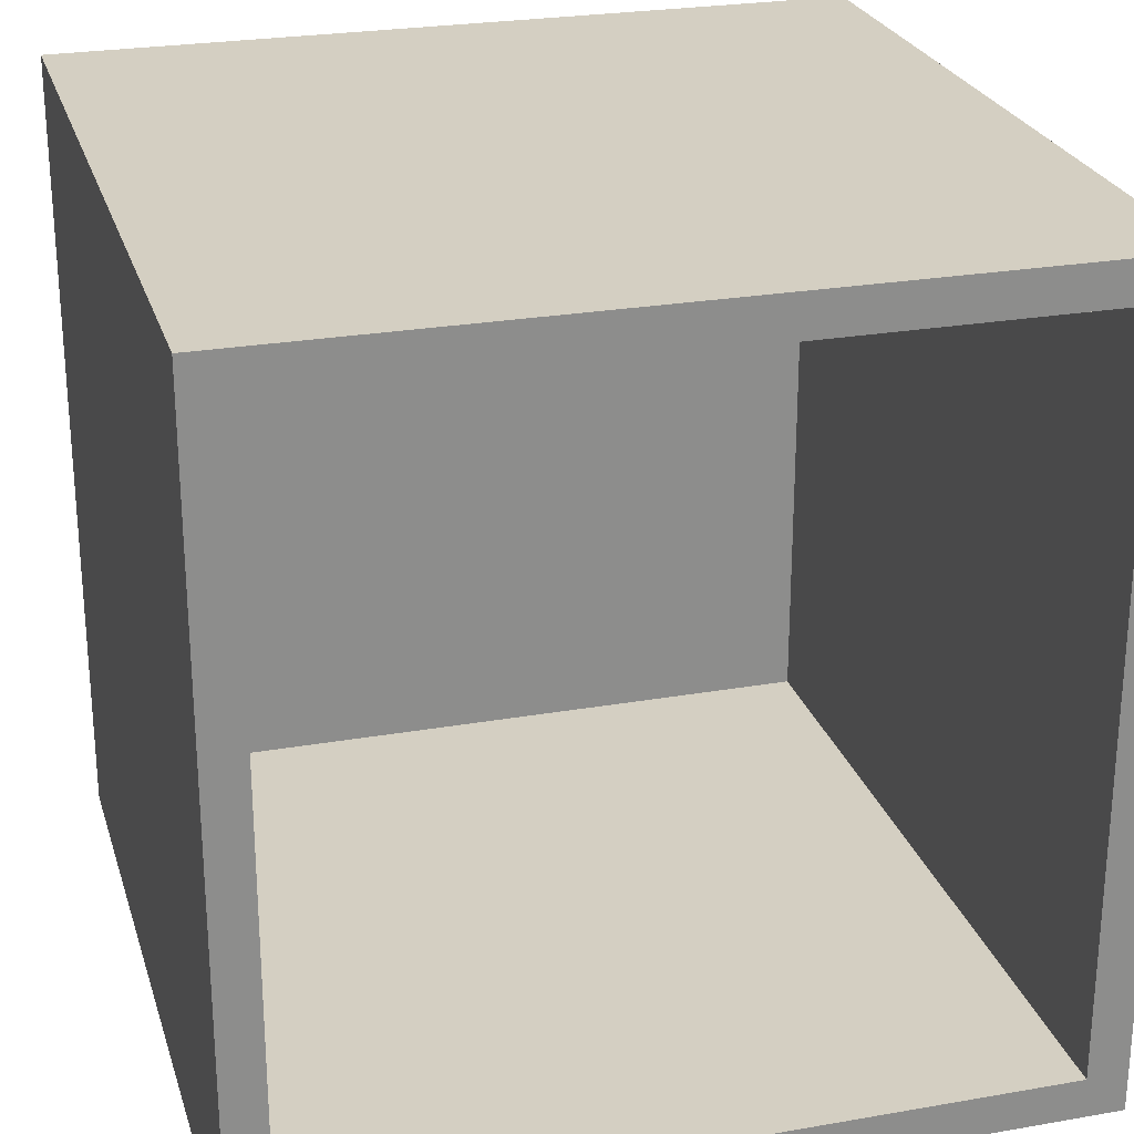
<metadata>
{"format":"obj","ext":"obj","renderer":"f3d","projection":"perspective","resolution":1024,"background":"white","views":[{"elev":25.4,"azim":-105.7,"up":"+Z"}]}
</metadata>
<code>
o
v -2 0 2
v -2 0 -2
v -2 0.2 1.8
v -2 0.2 -1.8
v -2 3.8 1.8
v -2 3.8 -1.8
v -2 4 2
v -2 4 -2
v 1.9 0.2 1.8
v 1.9 0.2 -1.8
v 1.9 0.7 0.5
v 1.9 0.7 -0.7
v 1.9 0.8 0.5
v 1.9 0.8 -0.6
v 1.9 0.8 -0.7
v 1.9 0.8 -1.1
v 1.9 0.9 -0.6
v 1.9 0.9 -1.1
v 1.9 1 -0.7
v 1.9 1 -0.8
v 1.9 1.1 0.1
v 1.9 1.1 -0.7
v 1.9 1.2 0.3
v 1.9 1.2 0.1
v 1.9 1.2 -0.6
v 1.9 1.3 0.4
v 1.9 1.3 0.3
v 1.9 1.3 0.2
v 1.9 1.3 0.1
v 1.9 1.3 -0.7
v 1.9 1.3 -0.8
v 1.9 1.4 0.3
v 1.9 1.4 0.2
v 1.9 1.7 0.3
v 1.9 1.7 0.2
v 1.9 1.8 0.4
v 1.9 1.8 0.3
v 1.9 1.9 0.2
v 1.9 1.9 0.1
v 1.9 1.9 -0.5
v 1.9 1.9 -0.6
v 1.9 2 0.3
v 1.9 2 0.1
v 1.9 2 -0.2
v 1.9 2 -0.6
v 1.9 2 -0.7
v 1.9 2.1 0.1
v 1.9 2.1 -0.1
v 1.9 2.1 -0.2
v 1.9 2.1 -0.4
v 1.9 2.2 -0.1
v 1.9 2.2 -0.2
v 1.9 2.2 -0.4
v 1.9 2.2 -0.5
v 1.9 2.3 -2.384e-07
v 1.9 2.3 -0.2
v 1.9 2.3 -0.3
v 1.9 2.3 -0.5
v 1.9 2.4 0.1
v 1.9 2.4 -2.384e-07
v 1.9 2.4 -0.1
v 1.9 2.4 -0.3
v 1.9 2.5 -2.384e-07
v 1.9 2.5 -0.1
v 1.9 2.6 -2.384e-07
v 1.9 2.6 -0.1
v 1.9 2.6 -0.8
v 1.9 2.6 -1
v 1.9 2.7 0.1
v 1.9 2.7 -2.384e-07
v 1.9 2.7 -0.1
v 1.9 2.7 -0.2
v 1.9 2.7 -0.7
v 1.9 2.7 -0.8
v 1.9 2.7 -0.9
v 1.9 2.7 -1
v 1.9 2.8 -2.384e-07
v 1.9 2.8 -0.1
v 1.9 2.8 -0.2
v 1.9 2.8 -0.5
v 1.9 2.8 -0.6
v 1.9 2.8 -0.7
v 1.9 2.8 -0.8
v 1.9 2.8 -0.9
v 1.9 2.9 -0.1
v 1.9 2.9 -0.5
v 1.9 2.9 -0.6
v 1.9 2.9 -0.8
v 1.9 3 -0.5
v 1.9 3 -0.6
v 1.9 3.8 1.8
v 1.9 3.8 -1.8
v 2 0 2
v 2 0 -2
v 2 0.7 0.5
v 2 0.7 -0.7
v 2 0.8 0.5
v 2 0.8 -0.6
v 2 0.8 -0.7
v 2 0.8 -1.1
v 2 0.9 -0.6
v 2 0.9 -1.1
v 2 1 -0.7
v 2 1 -0.8
v 2 1.1 0.1
v 2 1.1 -0.7
v 2 1.2 0.3
v 2 1.2 0.1
v 2 1.2 -0.6
v 2 1.3 0.4
v 2 1.3 0.3
v 2 1.3 0.2
v 2 1.3 0.1
v 2 1.3 -0.7
v 2 1.3 -0.8
v 2 1.4 0.3
v 2 1.4 0.2
v 2 1.7 0.3
v 2 1.7 0.2
v 2 1.8 0.4
v 2 1.8 0.3
v 2 1.9 0.2
v 2 1.9 0.1
v 2 1.9 -0.5
v 2 1.9 -0.6
v 2 2 0.3
v 2 2 0.1
v 2 2 -0.2
v 2 2 -0.6
v 2 2 -0.7
v 2 2.1 0.1
v 2 2.1 -0.1
v 2 2.1 -0.2
v 2 2.1 -0.4
v 2 2.2 -0.1
v 2 2.2 -0.2
v 2 2.2 -0.4
v 2 2.2 -0.5
v 2 2.3 -2.384e-07
v 2 2.3 -0.2
v 2 2.3 -0.3
v 2 2.3 -0.5
v 2 2.4 0.1
v 2 2.4 -2.384e-07
v 2 2.4 -0.1
v 2 2.4 -0.3
v 2 2.5 -2.384e-07
v 2 2.5 -0.1
v 2 2.6 -2.384e-07
v 2 2.6 -0.1
v 2 2.6 -0.8
v 2 2.6 -1
v 2 2.7 0.1
v 2 2.7 -2.384e-07
v 2 2.7 -0.1
v 2 2.7 -0.2
v 2 2.7 -0.7
v 2 2.7 -0.8
v 2 2.7 -0.9
v 2 2.7 -1
v 2 2.8 -2.384e-07
v 2 2.8 -0.1
v 2 2.8 -0.2
v 2 2.8 -0.5
v 2 2.8 -0.6
v 2 2.8 -0.7
v 2 2.8 -0.8
v 2 2.8 -0.9
v 2 2.9 -0.1
v 2 2.9 -0.5
v 2 2.9 -0.6
v 2 2.9 -0.8
v 2 3 -0.5
v 2 3 -0.6
v 2 4 2
v 2 4 -2
v -2 0 2
v -2 4 2
v 2 0 2
v 2 4 2
v -2 0.2 -1.8
v -2 3.8 -1.8
v -1 0.6 -1.8
v -1 0.7 -1.8
v -0.9 0.9 -1.8
v -0.9 1.2 -1.8
v -0.8 0.5 -1.8
v -0.8 0.6 -1.8
v -0.8 0.9 -1.8
v -0.8 1.1 -1.8
v -0.8 1.2 -1.8
v -0.8 1.6 -1.8
v -0.7 0.6 -1.8
v -0.7 0.7 -1.8
v -0.7 1.1 -1.8
v -0.7 1.5 -1.8
v -0.7 1.6 -1.8
v -0.7 2 -1.8
v -0.6 1.5 -1.8
v -0.6 1.8 -1.8
v -0.6 2 -1.8
v -0.6 2.3 -1.8
v -0.5 1.9 -1.8
v -0.5 2.2 -1.8
v -0.5 2.3 -1.8
v -0.5 2.6 -1.8
v -0.4 2.2 -1.8
v -0.4 2.5 -1.8
v -0.4 2.6 -1.8
v -0.4 2.8 -1.8
v -0.3 2.5 -1.8
v -0.3 2.7 -1.8
v -0.2 2.5 -1.8
v -0.2 2.7 -1.8
v -0.2 2.8 -1.8
v -0.1 2.4 -1.8
v -0.1 2.5 -1.8
v -0.1 2.6 -1.8
v -0.1 2.7 -1.8
v 2.384e-07 2.2 -1.8
v 2.384e-07 2.4 -1.8
v 2.384e-07 2.5 -1.8
v 2.384e-07 2.6 -1.8
v 0.1 2.1 -1.8
v 0.1 2.2 -1.8
v 0.1 2.3 -1.8
v 0.1 2.5 -1.8
v 0.2 1.9 -1.8
v 0.2 2.1 -1.8
v 0.2 2.2 -1.8
v 0.2 2.3 -1.8
v 0.3 2 -1.8
v 0.3 2.2 -1.8
v 0.4 1.6 -1.8
v 0.4 1.8 -1.8
v 0.4 1.9 -1.8
v 0.4 2 -1.8
v 0.5 1.3 -1.8
v 0.5 1.6 -1.8
v 0.5 1.7 -1.8
v 0.5 1.9 -1.8
v 0.6 0.6 -1.8
v 0.6 0.7 -1.8
v 0.6 1 -1.8
v 0.6 1.3 -1.8
v 0.6 1.4 -1.8
v 0.6 1.7 -1.8
v 0.7 0.5 -1.8
v 0.7 0.6 -1.8
v 0.7 1 -1.8
v 0.7 1.4 -1.8
v 0.9 0.6 -1.8
v 0.9 0.7 -1.8
v 1.9 0.2 -1.8
v 1.9 3.8 -1.8
v -2 0.2 1.8
v -2 3.8 1.8
v -1.1 0.8 1.8
v -1.1 0.9 1.8
v -0.8 1.3 1.8
v -0.8 1.4 1.8
v -0.7 2.5 1.8
v -0.7 2.7 1.8
v -0.6 2.5 1.8
v -0.6 2.6 1.8
v 0.2 2.5 1.8
v 0.2 2.6 1.8
v 0.3 2.6 1.8
v 0.3 2.7 1.8
v 0.5 1.4 1.8
v 0.5 1.5 1.8
v 0.5 2.4 1.8
v 0.5 2.5 1.8
v 0.5 2.6 1.8
v 0.6 1.3 1.8
v 0.6 1.4 1.8
v 0.6 1.5 1.8
v 0.6 1.6 1.8
v 0.6 2.3 1.8
v 0.6 2.4 1.8
v 0.7 1.4 1.8
v 0.7 1.5 1.8
v 0.7 1.6 1.8
v 0.7 1.7 1.8
v 0.7 2.1 1.8
v 0.7 2.3 1.8
v 0.7 2.4 1.8
v 0.7 2.5 1.8
v 0.8 1.5 1.8
v 0.8 1.6 1.8
v 0.8 1.7 1.8
v 0.8 2.1 1.8
v 0.8 2.2 1.8
v 0.8 2.4 1.8
v 0.9 0.8 1.8
v 0.9 0.9 1.8
v 0.9 1.6 1.8
v 0.9 2.2 1.8
v 1.9 0.2 1.8
v 1.9 3.8 1.8
v -2 0 -2
v -2 4 -2
v 2 0 -2
v 2 4 -2
v -2 0 2
v 2 0 2
v -2 0 -2
v 2 0 -2
v -2 3.8 1.8
v 1.9 3.8 1.8
v 1.4 3.8 0.9
v 1.5 3.8 0.9
v -0.7 3.8 0.5
v -0.6 3.8 0.5
v 1 3.8 0.5
v 1.1 3.8 0.5
v 1.5 3.8 0.4
v 1.6 3.8 0.4
v 0.2 3.8 0.3
v 0.4 3.8 0.3
v 1.1 3.8 0.3
v 1.2 3.8 0.3
v 1 3.8 0.2
v 1.1 3.8 0.2
v 1.4 3.8 0.2
v 1.5 3.8 0.2
v 0.3 3.8 0.1
v 0.4 3.8 0.1
v 1 3.8 0.1
v 1.1 3.8 0.1
v -0.8 3.8 -2.384e-07
v -0.7 3.8 -2.384e-07
v 1.1 3.8 -2.384e-07
v 1.2 3.8 -2.384e-07
v -0.7 3.8 -0.1
v -0.6 3.8 -0.1
v 0.3 3.8 -0.3
v 0.4 3.8 -0.3
v -0.7 3.8 -0.4
v 0.2 3.8 -0.4
v 0.4 3.8 -0.4
v 0.5 3.8 -0.4
v -1.2 3.8 -0.5
v -0.8 3.8 -0.5
v -0.6 3.8 -0.5
v 0.4 3.8 -0.5
v 0.5 3.8 -0.5
v 1 3.8 -0.5
v 1.4 3.8 -0.5
v 1.5 3.8 -0.5
v -1.2 3.8 -0.6
v -0.6 3.8 -0.6
v 0.4 3.8 -0.6
v 1.1 3.8 -0.6
v 1.5 3.8 -0.6
v 1.6 3.8 -0.6
v 1.5 3.8 -0.7
v 1.6 3.8 -0.7
v 1.4 3.8 -0.8
v 1.6 3.8 -0.8
v -2 3.8 -1.8
v 1.9 3.8 -1.8
v -2 0.2 1.8
v 1.9 0.2 1.8
v -1.7 0.2 0.6
v -1.6 0.2 0.6
v -0.6 0.2 0.5
v 0.3 0.2 0.5
v -0.7 0.2 0.4
v -0.6 0.2 0.4
v -0.5 0.2 0.4
v 0.2 0.2 0.4
v 0.3 0.2 0.4
v 0.5 0.2 0.4
v -0.8 0.2 0.3
v -0.7 0.2 0.3
v -0.5 0.2 0.3
v 0.2 0.2 0.3
v 0.4 0.2 0.3
v 0.5 0.2 0.3
v 0.7 0.2 0.3
v -0.9 0.2 0.2
v -0.8 0.2 0.2
v 0.4 0.2 0.2
v 0.6 0.2 0.2
v 0.7 0.2 0.2
v 0.8 0.2 0.2
v -1.7 0.2 0.1
v -1.6 0.2 0.1
v -1.5 0.2 0.1
v -0.8 0.2 0.1
v -0.7 0.2 0.1
v 0.6 0.2 0.1
v 0.7 0.2 0.1
v 0.8 0.2 0.1
v 0.9 0.2 0.1
v 0.7 0.2 -2.384e-07
v 0.8 0.2 -2.384e-07
v -0.8 0.2 -0.1
v -0.7 0.2 -0.1
v 0.8 0.2 -0.1
v 0.9 0.2 -0.1
v 1 0.2 -0.1
v -0.9 0.2 -0.2
v -0.8 0.2 -0.2
v -1.5 0.2 -0.3
v -1.4 0.2 -0.3
v -1.6 0.2 -0.4
v -1.5 0.2 -0.4
v 0.5 0.2 -0.6
v 0.9 0.2 -0.6
v -0.7 0.2 -0.7
v -0.6 0.2 -0.7
v -0.1 0.2 -0.7
v 0.5 0.2 -0.7
v 0.6 0.2 -0.7
v 0.7 0.2 -0.7
v 0.9 0.2 -0.7
v 1 0.2 -0.7
v -0.6 0.2 -0.8
v -0.1 0.2 -0.8
v 0.6 0.2 -0.8
v 0.7 0.2 -0.8
v 0.9 0.2 -0.8
v -0.8 0.2 -0.9
v -0.1 0.2 -0.9
v -1.5 0.2 -1
v -1.4 0.2 -1
v -2 0.2 -1.8
v 1.9 0.2 -1.8
v -2 4 2
v 2 4 2
v -2 4 -2
v 2 4 -2
f 3 2 1
f 4 2 3
f 5 3 1
f 6 2 4
f 7 5 1
f 7 6 5
f 8 2 6
f 8 6 7
f 11 10 9
f 12 10 11
f 13 11 9
f 13 12 11
f 14 12 13
f 15 10 12
f 15 12 14
f 16 10 15
f 17 14 13
f 17 15 14
f 17 16 15
f 18 10 16
f 18 16 17
f 19 18 17
f 20 18 19
f 21 17 13
f 21 19 17
f 22 20 19
f 22 19 21
f 23 21 13
f 24 22 21
f 24 21 23
f 25 22 24
f 26 23 13
f 27 24 23
f 27 23 26
f 28 24 27
f 29 25 24
f 29 24 28
f 30 20 22
f 30 22 25
f 31 18 20
f 31 20 30
f 32 28 27
f 32 27 26
f 33 29 28
f 33 28 32
f 34 32 26
f 34 33 32
f 35 29 33
f 35 33 34
f 36 34 26
f 36 26 13
f 36 35 34
f 37 35 36
f 38 29 35
f 38 35 37
f 39 25 29
f 39 29 38
f 40 25 39
f 41 30 25
f 41 25 40
f 42 38 37
f 42 37 36
f 42 39 38
f 43 40 39
f 43 39 42
f 44 40 43
f 45 30 41
f 45 41 40
f 46 31 30
f 46 30 45
f 47 44 43
f 47 43 42
f 48 44 47
f 49 40 44
f 49 44 48
f 50 40 49
f 51 48 47
f 51 49 48
f 51 50 49
f 52 50 51
f 53 40 50
f 53 50 52
f 54 45 40
f 54 40 53
f 55 52 51
f 55 51 47
f 56 53 52
f 56 52 55
f 56 54 53
f 57 54 56
f 58 45 54
f 58 54 57
f 59 55 47
f 59 47 42
f 60 57 56
f 60 55 59
f 60 56 55
f 61 57 60
f 62 58 57
f 62 57 61
f 63 61 60
f 63 60 59
f 64 62 61
f 64 61 63
f 65 63 59
f 65 64 63
f 66 62 64
f 66 64 65
f 67 31 46
f 67 18 31
f 67 46 45
f 68 18 67
f 69 59 42
f 69 66 65
f 69 65 59
f 70 66 69
f 71 62 66
f 71 66 70
f 72 62 71
f 73 67 45
f 74 68 67
f 74 67 73
f 75 68 74
f 76 18 68
f 76 68 75
f 77 70 69
f 77 71 70
f 77 72 71
f 78 72 77
f 79 62 72
f 79 72 78
f 80 45 58
f 80 62 79
f 80 58 62
f 81 73 45
f 81 45 80
f 82 75 74
f 82 73 81
f 82 74 73
f 83 75 82
f 84 76 75
f 84 75 83
f 85 81 80
f 85 79 78
f 85 80 79
f 85 82 81
f 85 83 82
f 85 78 77
f 86 83 85
f 87 83 86
f 88 84 83
f 88 83 87
f 89 87 86
f 89 86 85
f 90 88 87
f 90 87 89
f 91 42 36
f 91 13 9
f 91 90 89
f 91 89 85
f 91 85 77
f 91 77 69
f 91 36 13
f 91 69 42
f 92 88 90
f 92 90 91
f 92 84 88
f 92 18 76
f 92 76 84
f 92 10 18
f 93 94 95
f 95 94 96
f 93 95 97
f 95 96 97
f 97 96 98
f 96 94 99
f 98 96 99
f 99 94 100
f 97 98 101
f 98 99 101
f 99 100 101
f 100 94 102
f 101 100 102
f 101 102 103
f 103 102 104
f 97 101 105
f 101 103 105
f 103 104 106
f 105 103 106
f 97 105 107
f 105 106 108
f 107 105 108
f 108 106 109
f 97 107 110
f 107 108 111
f 110 107 111
f 111 108 112
f 108 109 113
f 112 108 113
f 106 104 114
f 109 106 114
f 104 102 115
f 114 104 115
f 111 112 116
f 110 111 116
f 112 113 117
f 116 112 117
f 110 116 118
f 116 117 118
f 117 113 119
f 118 117 119
f 110 118 120
f 97 110 120
f 118 119 120
f 120 119 121
f 119 113 122
f 121 119 122
f 113 109 123
f 122 113 123
f 123 109 124
f 109 114 125
f 124 109 125
f 121 122 126
f 120 121 126
f 122 123 126
f 123 124 127
f 126 123 127
f 127 124 128
f 125 114 129
f 124 125 129
f 114 115 130
f 129 114 130
f 127 128 131
f 126 127 131
f 131 128 132
f 128 124 133
f 132 128 133
f 133 124 134
f 131 132 135
f 132 133 135
f 133 134 135
f 135 134 136
f 134 124 137
f 136 134 137
f 124 129 138
f 137 124 138
f 135 136 139
f 131 135 139
f 136 137 140
f 139 136 140
f 137 138 140
f 140 138 141
f 138 129 142
f 141 138 142
f 131 139 143
f 126 131 143
f 140 141 144
f 143 139 144
f 139 140 144
f 144 141 145
f 141 142 146
f 145 141 146
f 144 145 147
f 143 144 147
f 145 146 148
f 147 145 148
f 143 147 149
f 147 148 149
f 148 146 150
f 149 148 150
f 130 115 151
f 115 102 151
f 129 130 151
f 151 102 152
f 126 143 153
f 149 150 153
f 143 149 153
f 153 150 154
f 150 146 155
f 154 150 155
f 155 146 156
f 129 151 157
f 151 152 158
f 157 151 158
f 158 152 159
f 152 102 160
f 159 152 160
f 153 154 161
f 154 155 161
f 155 156 161
f 161 156 162
f 156 146 163
f 162 156 163
f 142 129 164
f 163 146 164
f 146 142 164
f 129 157 165
f 164 129 165
f 158 159 166
f 165 157 166
f 157 158 166
f 166 159 167
f 159 160 168
f 167 159 168
f 164 165 169
f 162 163 169
f 163 164 169
f 165 166 169
f 166 167 169
f 161 162 169
f 169 167 170
f 170 167 171
f 167 168 172
f 171 167 172
f 170 171 173
f 169 170 173
f 171 172 174
f 173 171 174
f 120 126 175
f 93 97 175
f 173 174 175
f 169 173 175
f 161 169 175
f 153 161 175
f 97 120 175
f 126 153 175
f 174 172 176
f 175 174 176
f 172 168 176
f 160 102 176
f 168 160 176
f 102 94 176
f 179 178 177
f 180 178 179
f 183 182 181
f 184 182 183
f 185 182 184
f 186 182 185
f 187 183 181
f 188 184 183
f 188 183 187
f 189 185 184
f 189 186 185
f 190 186 189
f 191 182 186
f 191 186 190
f 192 182 191
f 193 184 188
f 193 188 187
f 194 190 189
f 194 184 193
f 194 189 184
f 195 192 191
f 195 190 194
f 195 191 190
f 196 192 195
f 197 182 192
f 197 192 196
f 198 182 197
f 199 196 195
f 199 194 193
f 199 198 197
f 199 197 196
f 199 195 194
f 200 198 199
f 201 182 198
f 201 198 200
f 202 182 201
f 203 201 200
f 203 202 201
f 204 202 203
f 205 182 202
f 205 202 204
f 206 182 205
f 207 204 203
f 207 205 204
f 207 206 205
f 208 206 207
f 209 182 206
f 209 206 208
f 210 182 209
f 211 208 207
f 211 209 208
f 211 210 209
f 212 210 211
f 213 211 207
f 213 212 211
f 214 210 212
f 214 212 213
f 215 182 210
f 215 210 214
f 216 213 207
f 217 214 213
f 217 213 216
f 218 214 217
f 219 215 214
f 219 214 218
f 220 216 207
f 220 207 203
f 221 218 217
f 221 216 220
f 221 217 216
f 222 218 221
f 223 219 218
f 223 218 222
f 224 220 203
f 225 222 221
f 225 220 224
f 225 221 220
f 226 222 225
f 227 223 222
f 227 222 226
f 228 203 200
f 228 224 203
f 229 226 225
f 229 224 228
f 229 225 224
f 230 226 229
f 231 227 226
f 231 226 230
f 232 230 229
f 232 229 228
f 233 231 230
f 233 230 232
f 234 200 199
f 235 228 200
f 235 200 234
f 235 232 228
f 236 232 235
f 237 233 232
f 237 232 236
f 238 199 193
f 238 234 199
f 239 236 235
f 239 234 238
f 239 235 234
f 240 236 239
f 241 237 236
f 241 236 240
f 242 193 187
f 242 238 193
f 243 238 242
f 244 238 243
f 245 240 239
f 245 238 244
f 245 239 238
f 246 240 245
f 247 241 240
f 247 240 246
f 248 187 181
f 248 243 242
f 248 242 187
f 249 243 248
f 250 244 243
f 250 246 245
f 250 245 244
f 251 247 246
f 251 246 250
f 252 243 249
f 252 249 248
f 253 251 250
f 253 243 252
f 253 250 243
f 254 252 248
f 254 248 181
f 254 253 252
f 255 237 241
f 255 253 254
f 255 241 247
f 255 251 253
f 255 247 251
f 255 219 223
f 255 182 215
f 255 227 231
f 255 223 227
f 255 215 219
f 255 233 237
f 255 231 233
f 256 257 258
f 258 257 259
f 259 257 260
f 260 257 261
f 261 257 262
f 262 257 263
f 261 262 264
f 262 263 264
f 264 263 265
f 261 264 266
f 264 265 266
f 265 263 267
f 266 265 267
f 266 267 268
f 267 263 268
f 263 257 269
f 268 263 269
f 260 261 270
f 261 266 270
f 270 266 271
f 271 266 272
f 266 268 273
f 272 266 273
f 268 269 274
f 273 268 274
f 259 260 275
f 260 270 275
f 270 271 275
f 275 271 276
f 271 272 277
f 276 271 277
f 277 272 278
f 278 272 279
f 272 273 280
f 279 272 280
f 275 276 281
f 276 277 281
f 277 278 281
f 281 278 282
f 278 279 283
f 282 278 283
f 283 279 284
f 284 279 285
f 279 280 286
f 285 279 286
f 280 273 287
f 286 280 287
f 273 274 288
f 287 273 288
f 281 282 289
f 282 283 289
f 283 284 289
f 289 284 290
f 284 285 291
f 290 284 291
f 285 286 292
f 291 285 292
f 286 287 292
f 292 287 293
f 287 288 294
f 293 287 294
f 256 258 295
f 258 259 295
f 281 289 296
f 295 259 296
f 259 275 296
f 289 290 296
f 275 281 296
f 290 291 297
f 296 290 297
f 291 292 297
f 292 293 297
f 293 294 298
f 297 293 298
f 296 297 299
f 295 296 299
f 297 298 299
f 256 295 299
f 294 288 300
f 299 298 300
f 298 294 300
f 288 274 300
f 269 257 300
f 274 269 300
f 301 302 303
f 303 302 304
f 307 306 305
f 308 306 307
f 311 310 309
f 312 310 311
f 313 311 309
f 314 311 313
f 315 311 314
f 316 311 315
f 317 310 312
f 317 312 311
f 318 310 317
f 319 315 314
f 320 315 319
f 321 311 316
f 321 316 315
f 322 311 321
f 323 315 320
f 323 321 315
f 323 322 321
f 324 322 323
f 325 311 322
f 325 317 311
f 325 318 317
f 326 318 325
f 327 320 319
f 328 324 323
f 328 320 327
f 328 323 320
f 329 324 328
f 330 322 324
f 330 324 329
f 331 313 309
f 332 314 313
f 332 313 331
f 333 322 330
f 333 330 329
f 334 326 325
f 334 322 333
f 334 325 322
f 335 314 332
f 335 332 331
f 336 319 314
f 336 314 335
f 337 329 328
f 337 327 319
f 337 328 327
f 338 329 337
f 339 336 335
f 339 335 331
f 340 319 336
f 340 336 339
f 340 338 337
f 340 337 319
f 341 329 338
f 341 338 340
f 342 329 341
f 343 331 309
f 344 339 331
f 344 331 343
f 344 340 339
f 344 342 341
f 344 341 340
f 345 342 344
f 346 342 345
f 347 329 342
f 347 342 346
f 348 333 329
f 348 329 347
f 349 326 334
f 349 334 333
f 350 318 326
f 350 326 349
f 351 343 309
f 351 344 343
f 351 345 344
f 352 346 345
f 352 345 351
f 353 348 347
f 353 346 352
f 353 347 346
f 354 349 333
f 354 348 353
f 354 333 348
f 355 318 350
f 355 350 349
f 356 310 318
f 356 318 355
f 357 355 349
f 357 356 355
f 358 310 356
f 358 356 357
f 359 349 354
f 359 353 352
f 359 358 357
f 359 352 351
f 359 357 349
f 359 354 353
f 360 310 358
f 360 358 359
f 361 359 351
f 361 351 309
f 361 360 359
f 362 310 360
f 362 360 361
f 363 364 365
f 365 364 366
f 366 364 367
f 367 364 368
f 366 367 369
f 367 368 370
f 369 367 370
f 370 368 371
f 371 368 372
f 368 364 373
f 372 368 373
f 373 364 374
f 366 369 375
f 369 370 376
f 375 369 376
f 370 371 376
f 371 372 377
f 376 371 377
f 373 374 378
f 377 372 378
f 372 373 378
f 378 374 379
f 374 364 380
f 379 374 380
f 380 364 381
f 366 375 382
f 375 376 383
f 382 375 383
f 378 379 384
f 376 377 384
f 377 378 384
f 380 381 384
f 379 380 384
f 384 381 385
f 381 364 386
f 385 381 386
f 386 364 387
f 363 365 388
f 365 366 388
f 366 382 389
f 388 366 389
f 389 382 390
f 383 376 391
f 382 383 391
f 384 385 392
f 391 376 392
f 376 384 392
f 386 387 393
f 392 385 393
f 385 386 393
f 393 387 394
f 387 364 395
f 394 387 395
f 395 364 396
f 393 394 397
f 391 392 397
f 395 396 397
f 394 395 397
f 392 393 397
f 397 396 398
f 382 391 399
f 391 397 399
f 397 398 399
f 399 398 400
f 398 396 401
f 400 398 401
f 396 364 402
f 401 396 402
f 402 364 403
f 390 382 404
f 399 400 404
f 382 399 404
f 404 400 405
f 389 390 406
f 390 404 406
f 404 405 406
f 406 405 407
f 388 389 408
f 389 406 408
f 406 407 408
f 408 407 409
f 400 401 410
f 401 402 410
f 402 403 411
f 410 402 411
f 400 410 412
f 405 400 412
f 412 410 413
f 413 410 414
f 410 411 415
f 414 410 415
f 415 411 416
f 416 411 417
f 411 403 418
f 417 411 418
f 403 364 419
f 418 403 419
f 413 414 420
f 412 413 420
f 414 415 421
f 420 414 421
f 415 416 421
f 416 417 422
f 421 416 422
f 417 418 423
f 422 417 423
f 418 419 424
f 423 418 424
f 407 405 425
f 420 421 425
f 405 412 425
f 412 420 425
f 421 422 426
f 425 421 426
f 423 424 426
f 422 423 426
f 409 407 427
f 408 409 427
f 407 425 428
f 427 407 428
f 425 426 428
f 363 388 429
f 408 427 429
f 427 428 429
f 388 408 429
f 426 424 430
f 429 428 430
f 424 419 430
f 419 364 430
f 428 426 430
f 431 432 433
f 433 432 434

</code>
